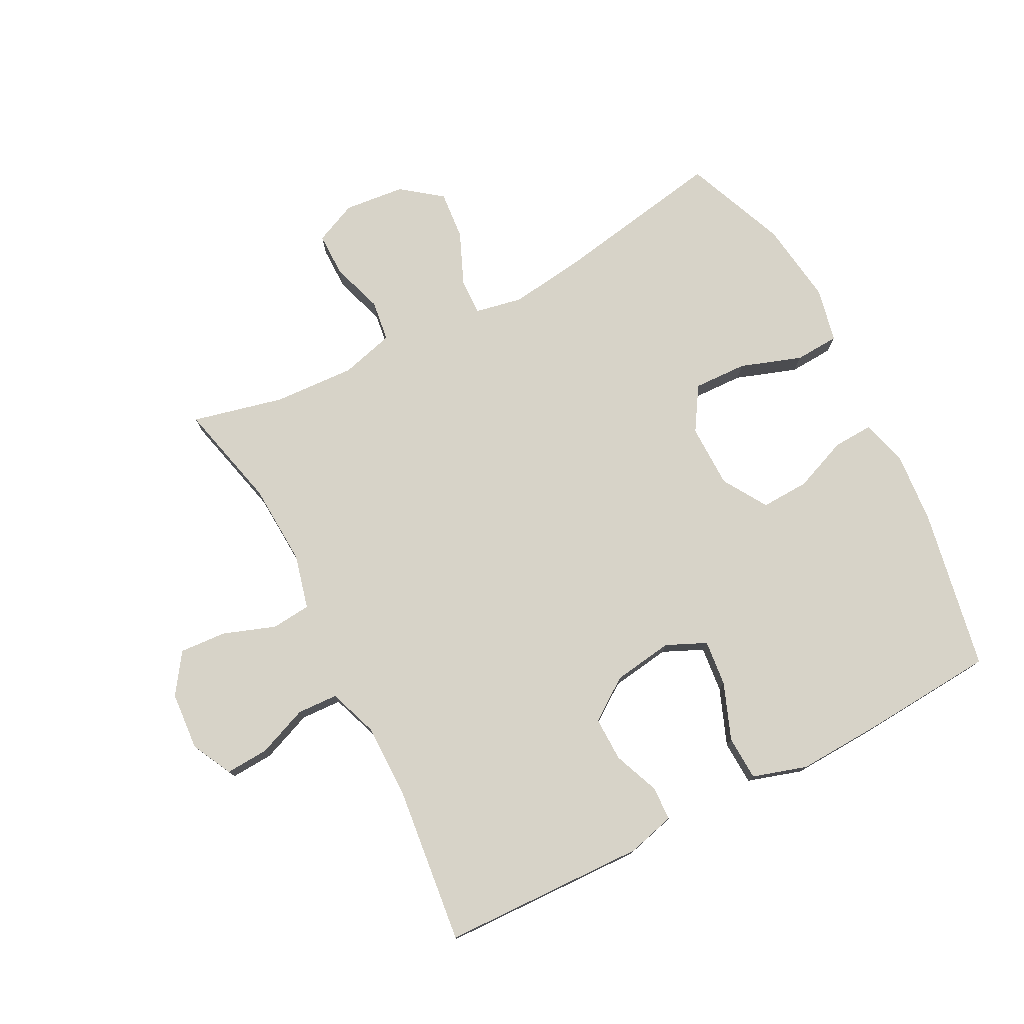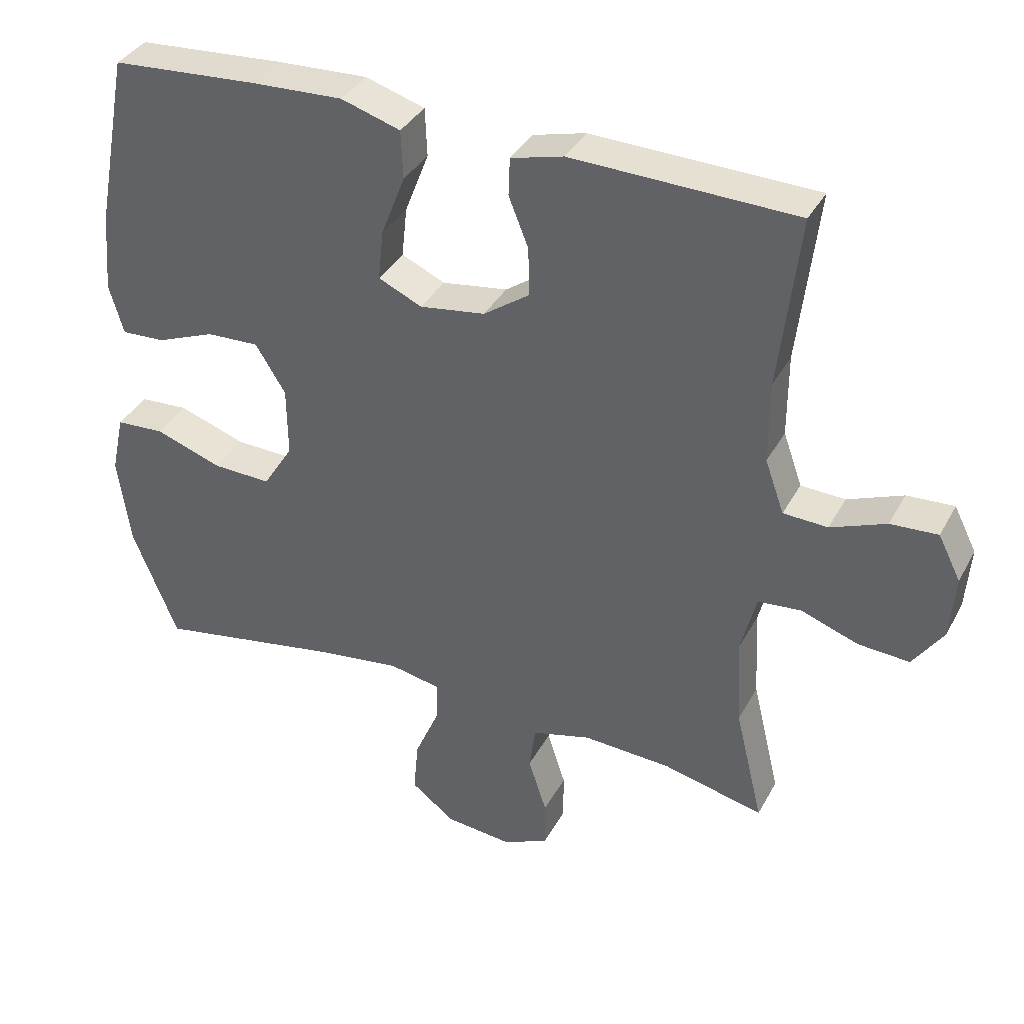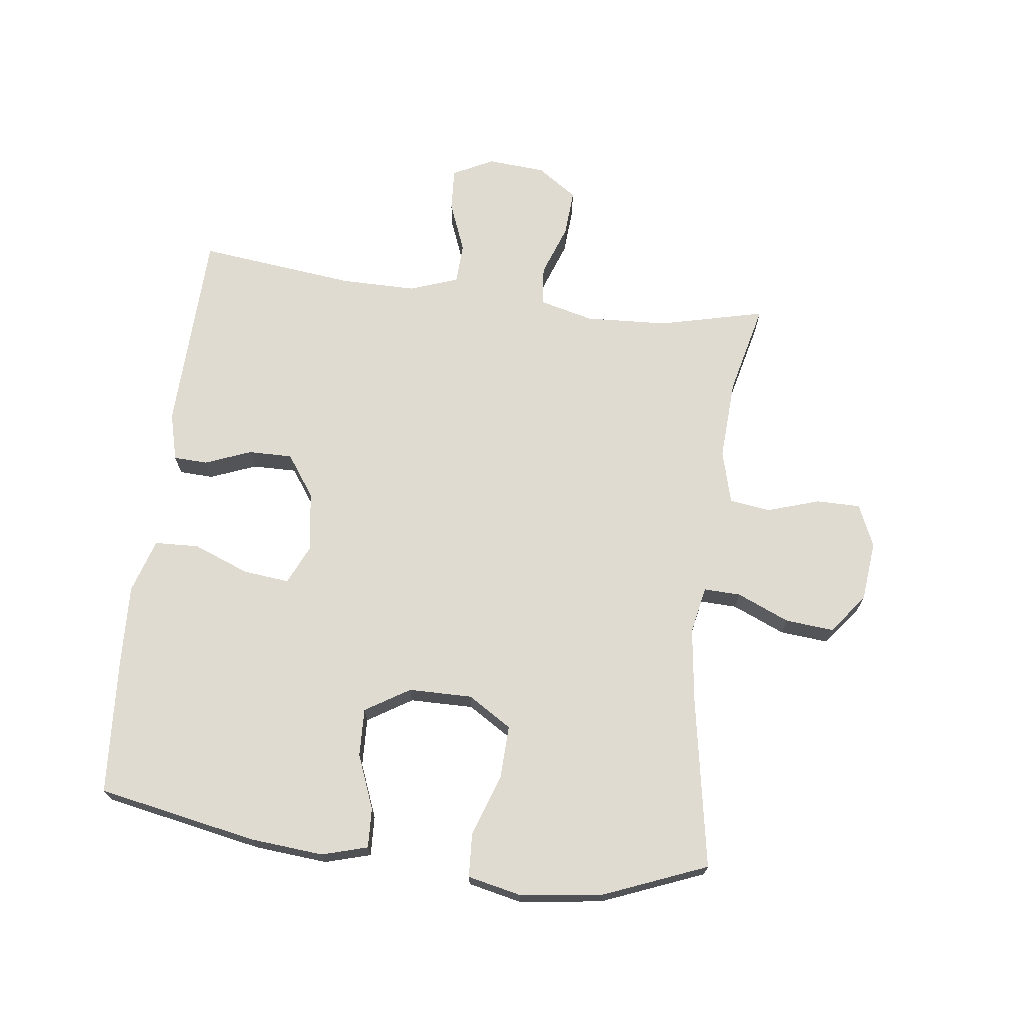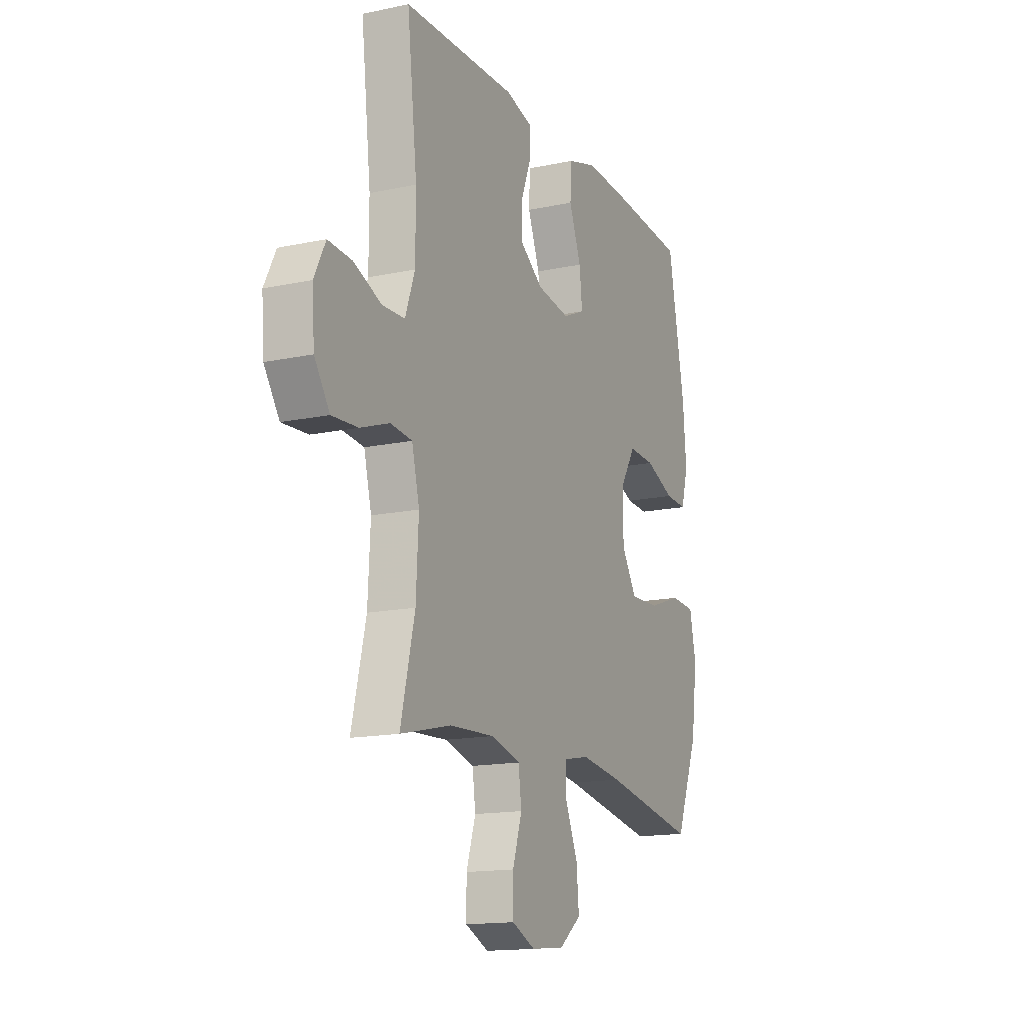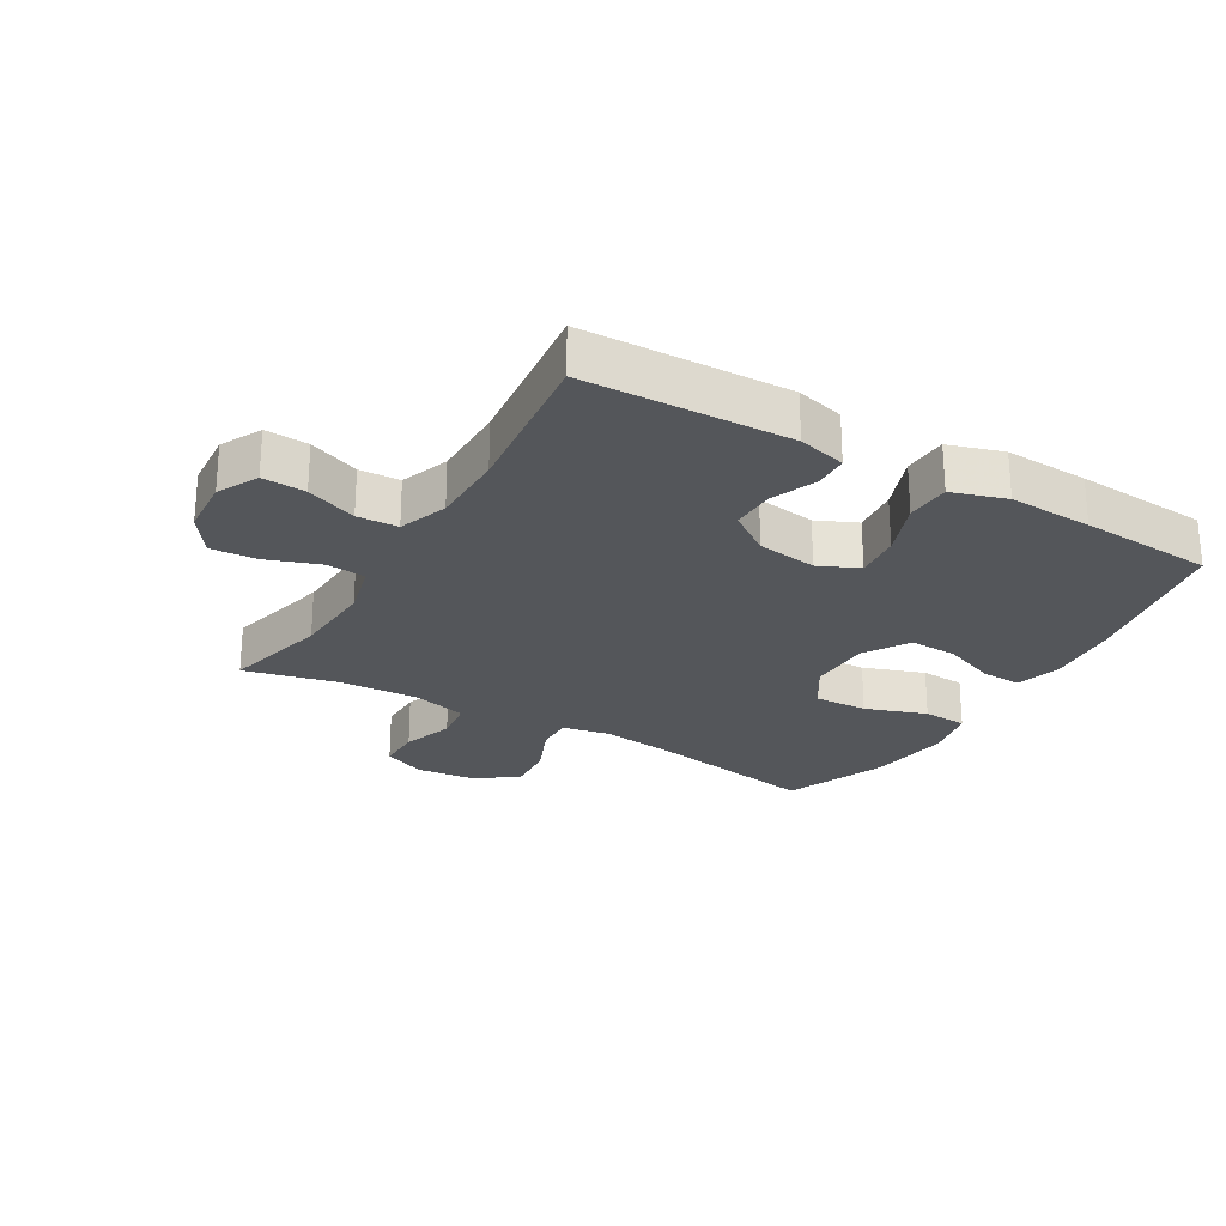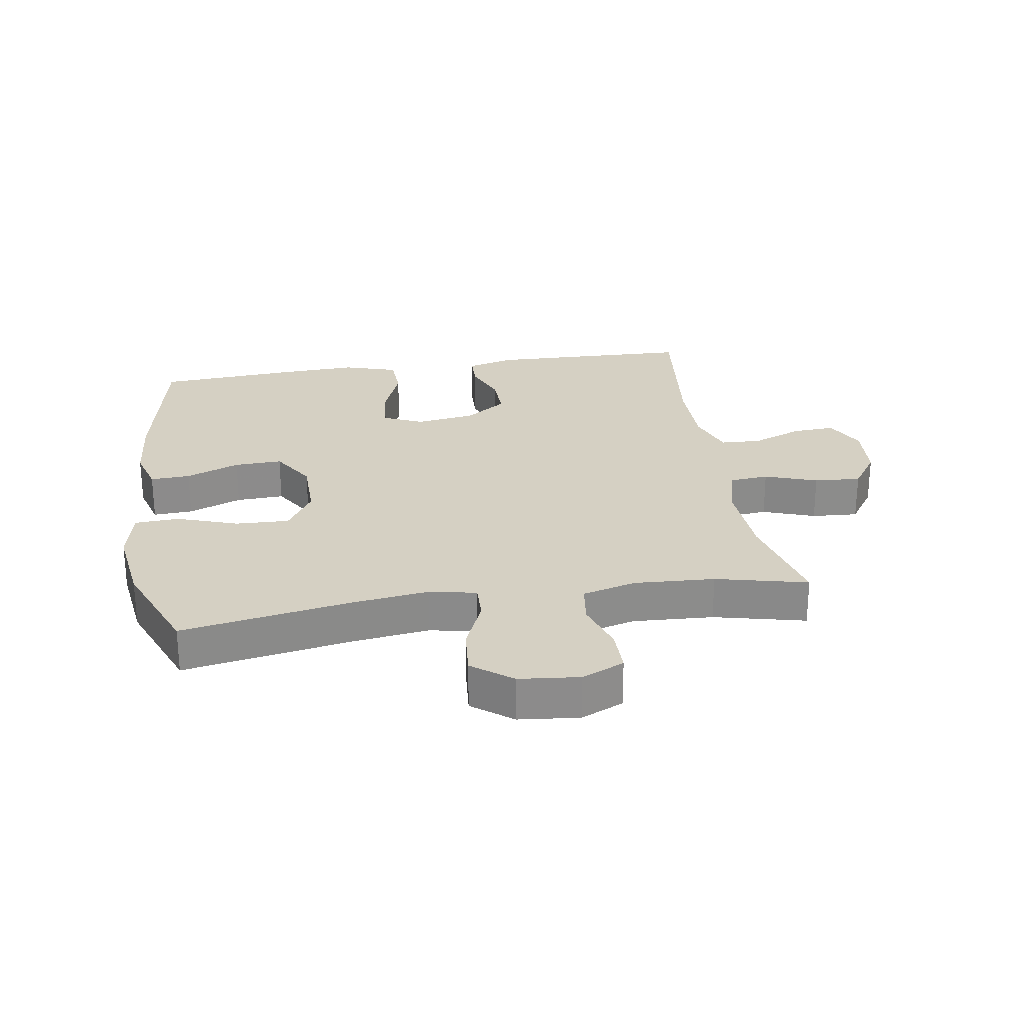
<metadata>
{"format":"obj","ext":"obj","renderer":"f3d","projection":"perspective","resolution":1024,"background":"white","views":[{"elev":76.6,"azim":-27.4,"up":"+Y"},{"elev":36.5,"azim":-154.6,"up":"+Z"},{"elev":70.2,"azim":97.2,"up":"+Y"},{"elev":-15.3,"azim":-65.7,"up":"+Z"},{"elev":-25.1,"azim":-30.4,"up":"+Y"},{"elev":26.3,"azim":171.0,"up":"+Y"}]}
</metadata>
<code>
v -0.5 0.07 -0.5
v -0.459 0.07 -0.33
v -0.452 0.07 -0.198
v -0.474 0.07 -0.111
v -0.537 0.07 -0.105
v -0.621 0.07 -0.135
v -0.696 0.07 -0.14
v -0.74 0.07 -0.076
v -0.747 0.07 0.017
v -0.714 0.07 0.082
v -0.645 0.07 0.078
v -0.564 0.07 0.046
v -0.499 0.07 0.049
v -0.471 0.07 0.127
v -0.471 0.07 0.248
v -0.5 0.07 0.5
v -0.172 0.07 0.51
v -0.095 0.07 0.49
v -0.093 0.07 0.435
v -0.122 0.07 0.362
v -0.123 0.07 0.291
v -0.056 0.07 0.244
v 0.04 0.07 0.23
v 0.104 0.07 0.259
v 0.096 0.07 0.333
v 0.061 0.07 0.423
v 0.064 0.07 0.494
v 0.151 0.07 0.521
v 0.285 0.07 0.515
v 0.5 0.07 0.5
v 0.549 0.07 0.244
v 0.559 0.07 0.127
v 0.538 0.07 0.054
v 0.474 0.07 0.057
v 0.388 0.07 0.091
v 0.311 0.07 0.094
v 0.267 0.07 0.023
v 0.266 0.07 -0.079
v 0.31 0.07 -0.149
v 0.396 0.07 -0.146
v 0.494 0.07 -0.112
v 0.565 0.07 -0.116
v 0.584 0.07 -0.203
v 0.566 0.07 -0.336
v 0.5 0.07 -0.5
v 0.227 0.07 -0.452
v 0.105 0.07 -0.436
v 0.029 0.07 -0.451
v 0.031 0.07 -0.51
v 0.067 0.07 -0.594
v 0.074 0.07 -0.672
v 0.01 0.07 -0.721
v -0.087 0.07 -0.731
v -0.155 0.07 -0.701
v -0.155 0.07 -0.63
v -0.128 0.07 -0.547
v -0.137 0.07 -0.481
v -0.223 0.07 -0.458
v -0.353 0.07 -0.465
v -0.5 0 -0.5
v -0.459 0 -0.33
v -0.452 0 -0.198
v -0.474 0 -0.111
v -0.537 0 -0.105
v -0.621 0 -0.135
v -0.696 0 -0.14
v -0.74 0 -0.076
v -0.747 0 0.017
v -0.714 0 0.082
v -0.645 0 0.078
v -0.564 0 0.046
v -0.499 0 0.049
v -0.471 0 0.127
v -0.471 0 0.248
v -0.5 0 0.5
v -0.172 0 0.51
v -0.095 0 0.49
v -0.093 0 0.435
v -0.122 0 0.362
v -0.123 0 0.291
v -0.056 0 0.244
v 0.04 0 0.23
v 0.104 0 0.259
v 0.096 0 0.333
v 0.061 0 0.423
v 0.064 0 0.494
v 0.151 0 0.521
v 0.285 0 0.515
v 0.5 0 0.5
v 0.549 0 0.244
v 0.559 0 0.127
v 0.538 0 0.054
v 0.474 0 0.057
v 0.388 0 0.091
v 0.311 0 0.094
v 0.267 0 0.023
v 0.266 0 -0.079
v 0.31 0 -0.149
v 0.396 0 -0.146
v 0.494 0 -0.112
v 0.565 0 -0.116
v 0.584 0 -0.203
v 0.566 0 -0.336
v 0.5 0 -0.5
v 0.227 0 -0.452
v 0.105 0 -0.436
v 0.029 0 -0.451
v 0.031 0 -0.51
v 0.067 0 -0.594
v 0.074 0 -0.672
v 0.01 0 -0.721
v -0.087 0 -0.731
v -0.155 0 -0.701
v -0.155 0 -0.63
v -0.128 0 -0.547
v -0.137 0 -0.481
v -0.223 0 -0.458
v -0.353 0 -0.465
f 54 55 56
f 53 54 56
f 52 53 56
f 51 52 56
f 50 51 56
f 49 50 56
f 48 49 56 57
f 47 48 57 58
f 44 45 46
f 43 44 46
f 42 43 46
f 41 42 46
f 40 41 46
f 39 40 46 47
f 47 58 59
f 39 47 59
f 38 39 59
f 33 34 35
f 32 33 35
f 31 32 35
f 30 31 35
f 29 30 35
f 28 29 35
f 27 28 35
f 26 27 35
f 25 26 35
f 24 25 35 36
f 23 24 36 37
f 18 19 20
f 17 18 20
f 16 17 20
f 15 16 20
f 14 15 20 21
f 13 14 21 22
f 10 11 12
f 9 10 12
f 8 9 12
f 7 8 12
f 6 7 12
f 5 6 12
f 4 5 12 13
f 37 38 59
f 23 37 59
f 22 23 59
f 13 22 59
f 4 13 59
f 3 4 59
f 59 1 2
f 2 3 59
f 115 114 113
f 115 113 112
f 115 112 111
f 115 111 110
f 115 110 109
f 115 109 108
f 116 115 108 107
f 117 116 107 106
f 105 104 103
f 105 103 102
f 105 102 101
f 105 101 100
f 105 100 99
f 106 105 99 98
f 118 117 106
f 118 106 98
f 118 98 97
f 94 93 92
f 94 92 91
f 94 91 90
f 94 90 89
f 94 89 88
f 94 88 87
f 94 87 86
f 94 86 85
f 94 85 84
f 95 94 84 83
f 96 95 83 82
f 79 78 77
f 79 77 76
f 79 76 75
f 79 75 74
f 80 79 74 73
f 81 80 73 72
f 71 70 69
f 71 69 68
f 71 68 67
f 71 67 66
f 71 66 65
f 71 65 64
f 72 71 64 63
f 118 97 96
f 118 96 82
f 118 82 81
f 118 81 72
f 118 72 63
f 118 63 62
f 61 60 118
f 118 62 61
f 1 60 61 2
f 2 61 62 3
f 3 62 63 4
f 4 63 64 5
f 5 64 65 6
f 6 65 66 7
f 7 66 67 8
f 8 67 68 9
f 9 68 69 10
f 10 69 70 11
f 11 70 71 12
f 12 71 72 13
f 13 72 73 14
f 14 73 74 15
f 15 74 75 16
f 16 75 76 17
f 17 76 77 18
f 18 77 78 19
f 19 78 79 20
f 20 79 80 21
f 21 80 81 22
f 22 81 82 23
f 23 82 83 24
f 24 83 84 25
f 25 84 85 26
f 26 85 86 27
f 27 86 87 28
f 28 87 88 29
f 29 88 89 30
f 30 89 90 31
f 31 90 91 32
f 32 91 92 33
f 33 92 93 34
f 34 93 94 35
f 35 94 95 36
f 36 95 96 37
f 37 96 97 38
f 38 97 98 39
f 39 98 99 40
f 40 99 100 41
f 41 100 101 42
f 42 101 102 43
f 43 102 103 44
f 44 103 104 45
f 45 104 105 46
f 46 105 106 47
f 47 106 107 48
f 48 107 108 49
f 49 108 109 50
f 50 109 110 51
f 51 110 111 52
f 52 111 112 53
f 53 112 113 54
f 54 113 114 55
f 55 114 115 56
f 56 115 116 57
f 57 116 117 58
f 58 117 118 59
f 59 118 60 1

</code>
